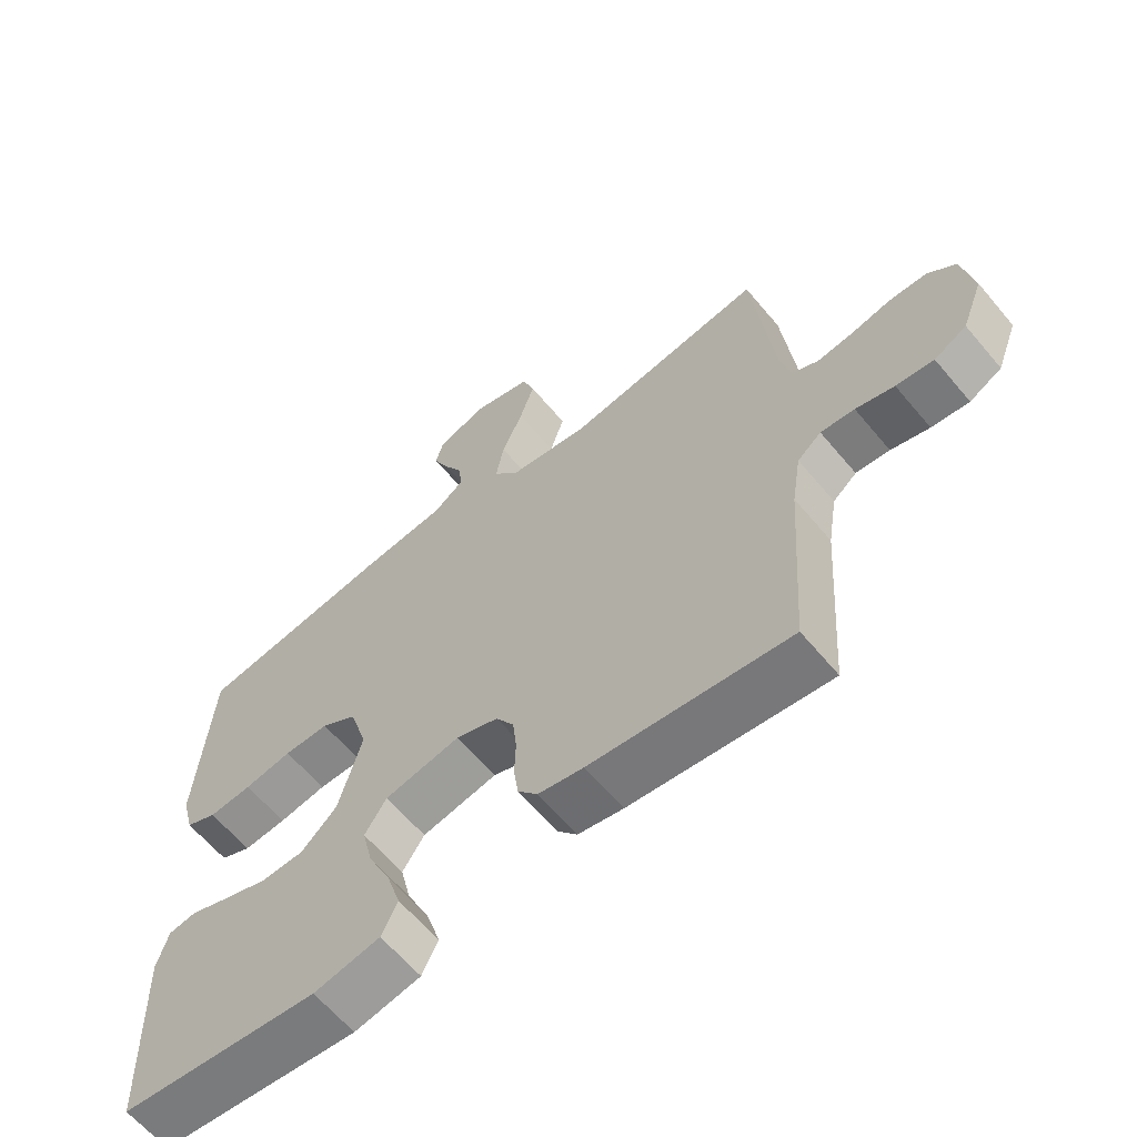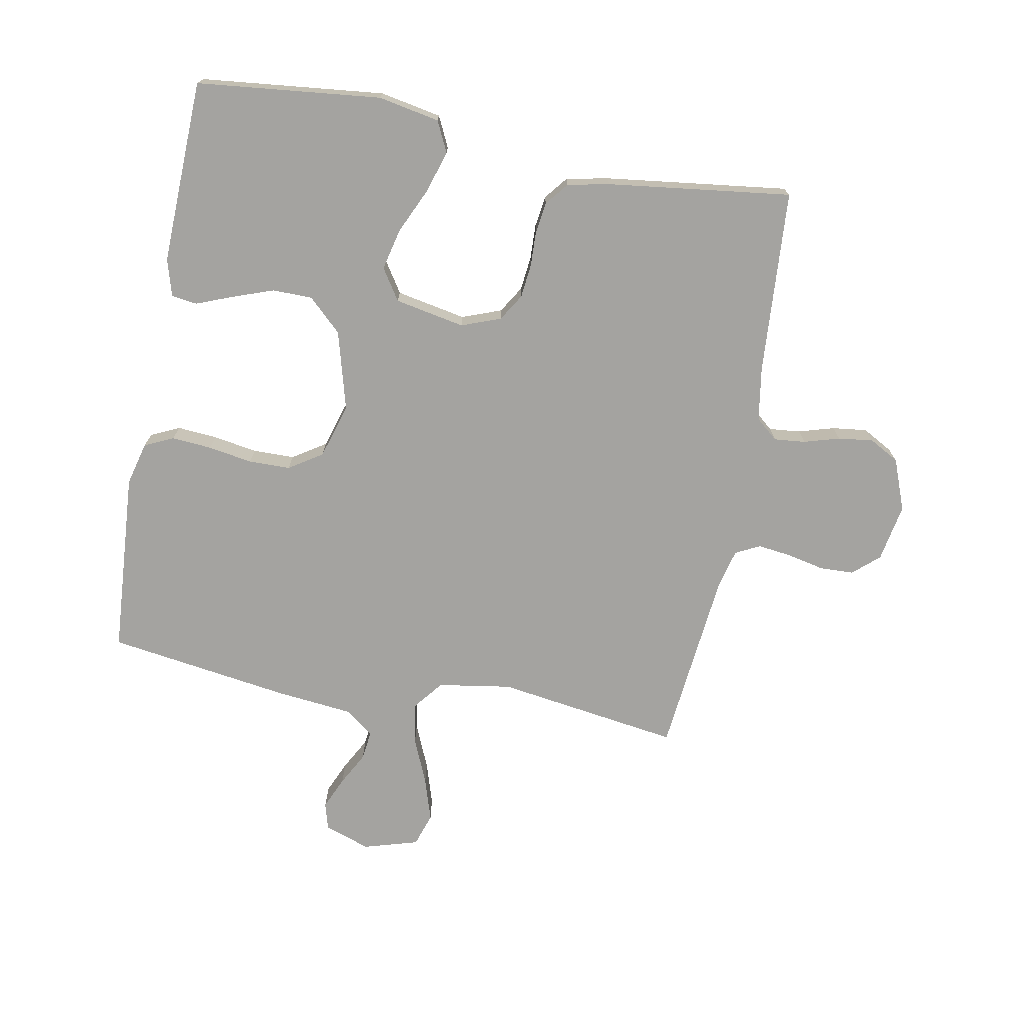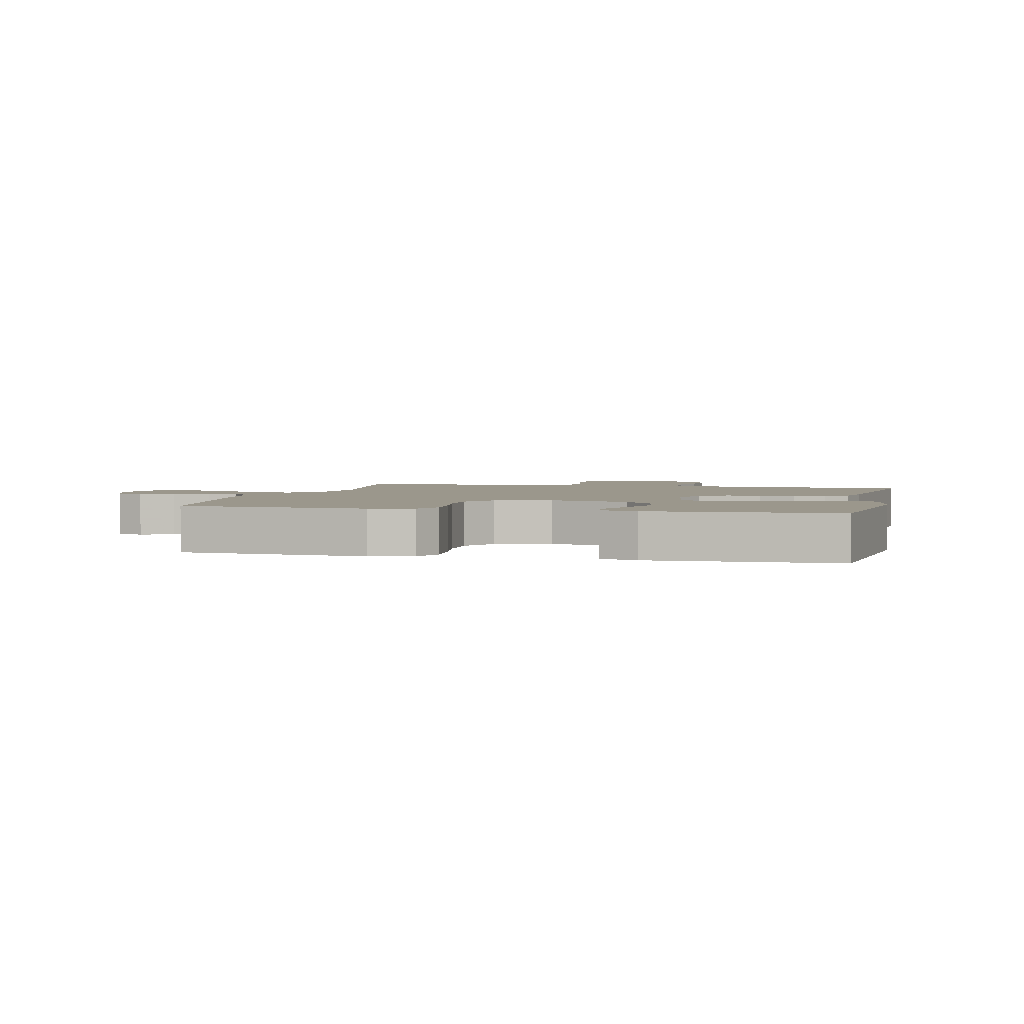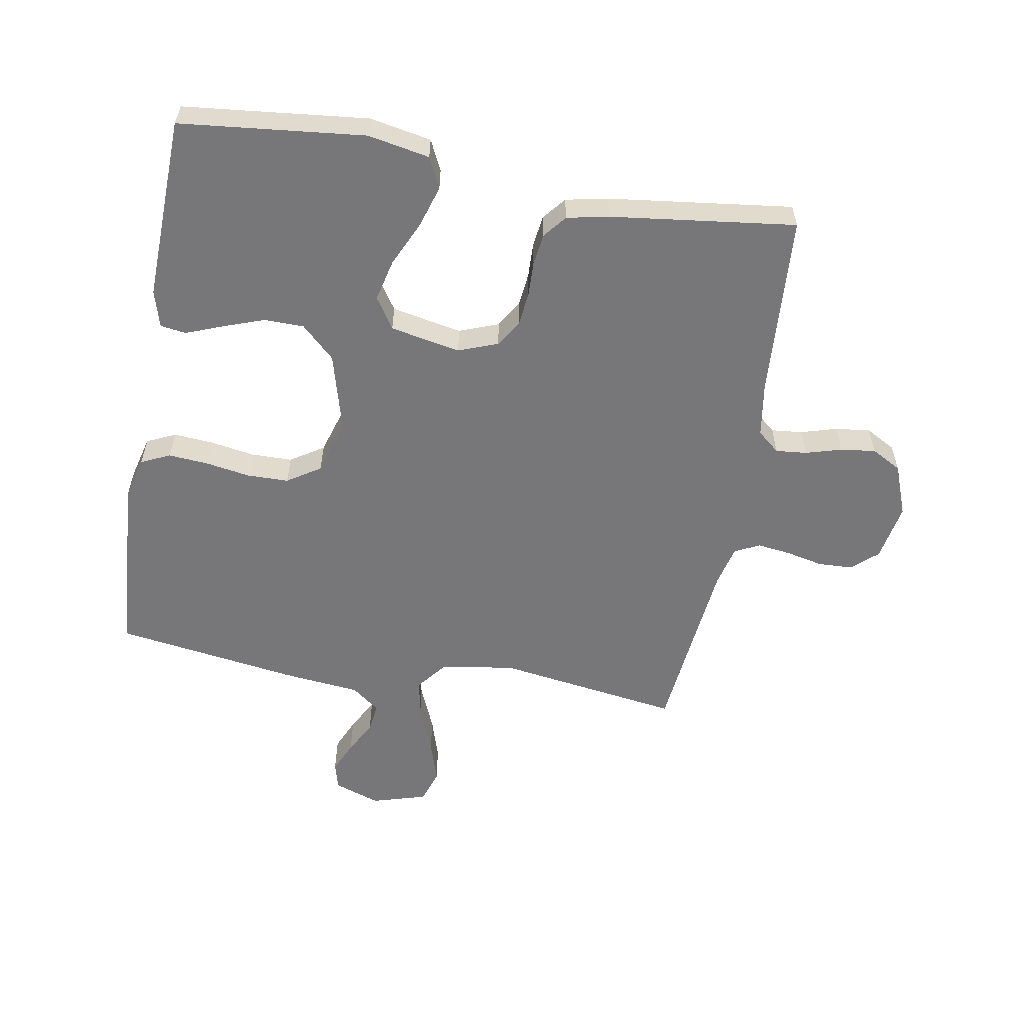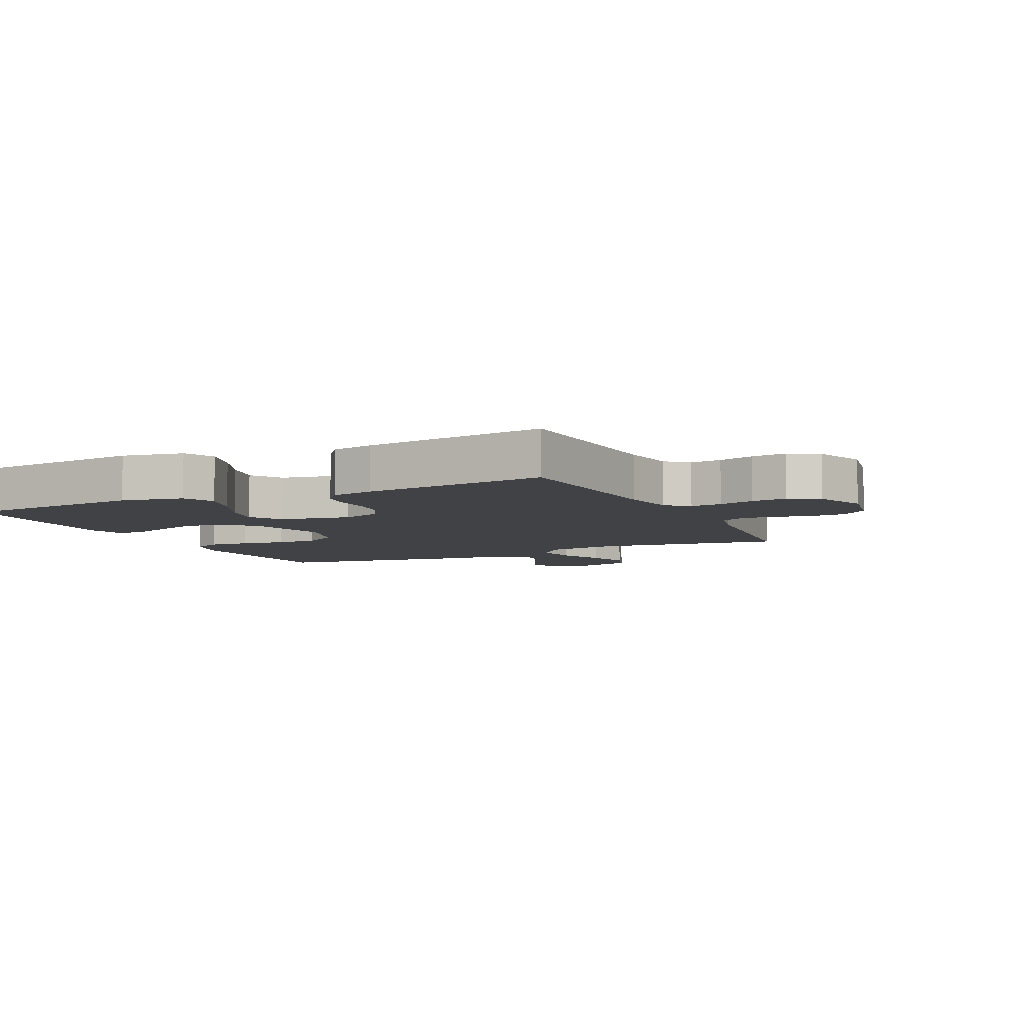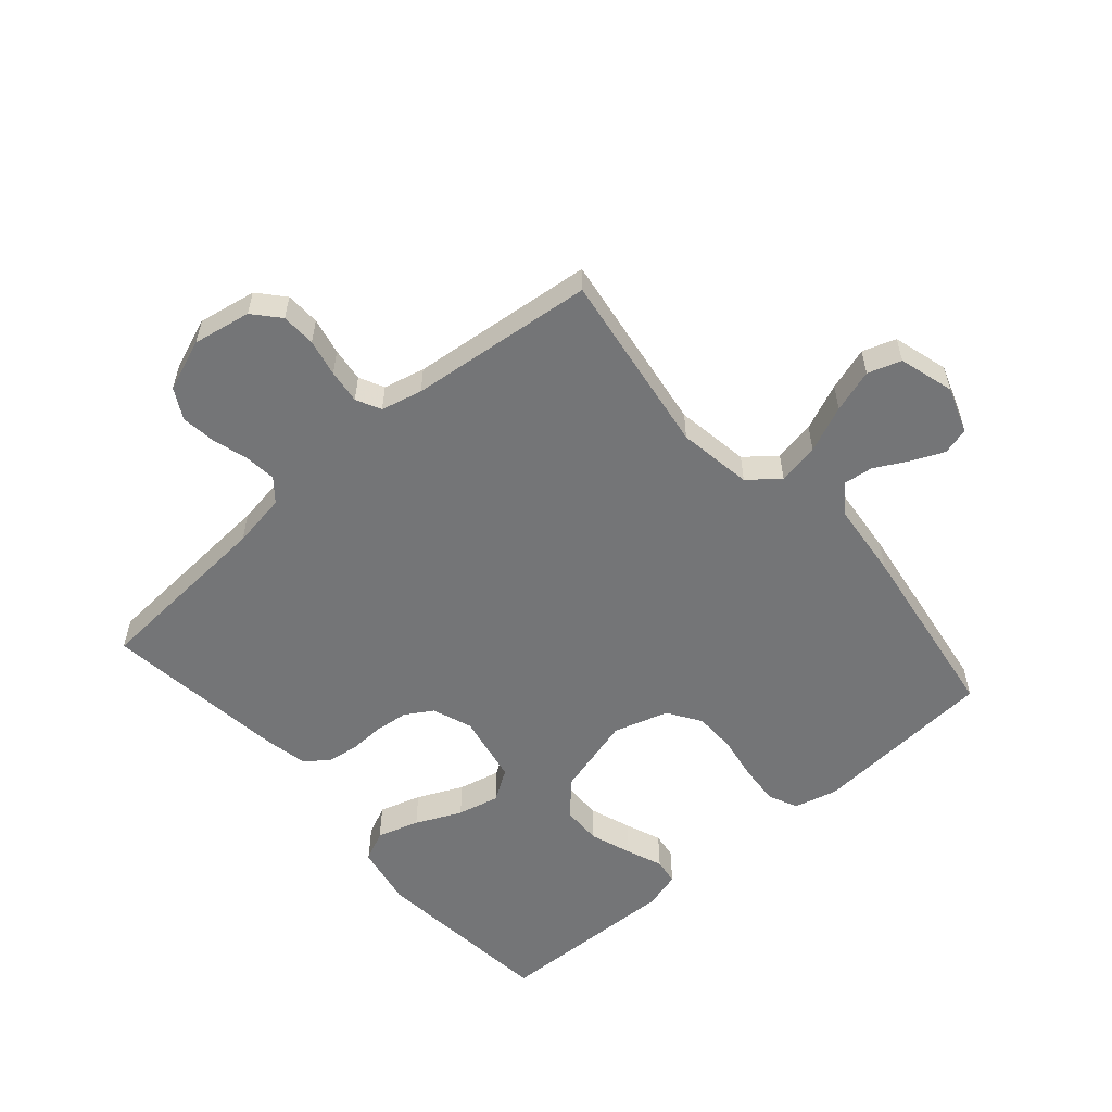
<metadata>
{"format":"obj","ext":"obj","renderer":"f3d","projection":"perspective","resolution":1024,"background":"white","views":[{"elev":-62.9,"azim":-140.1,"up":"+Z"},{"elev":-72.9,"azim":169.4,"up":"+Y"},{"elev":2.7,"azim":103.5,"up":"+Y"},{"elev":-57.2,"azim":170.0,"up":"+Y"},{"elev":-6.6,"azim":-154.5,"up":"+Y"},{"elev":-56.4,"azim":-49.0,"up":"+Y"}]}
</metadata>
<code>
v 0.5 0.07 -0.5
v 0.2 0.07 -0.532
v 0.1 0.07 -0.513
v 0.076 0.07 -0.463
v 0.097 0.07 -0.395
v 0.131 0.07 -0.321
v 0.147 0.07 -0.253
v 0.114 0.07 -0.202
v 0 0.07 -0.18
v -0.064 0.07 -0.204
v -0.091 0.07 -0.248
v -0.097 0.07 -0.303
v -0.095 0.07 -0.36
v -0.102 0.07 -0.411
v -0.132 0.07 -0.448
v -0.2 0.07 -0.462
v -0.5 0.07 -0.5
v -0.52 0.07 -0.2
v -0.534 0.07 -0.112
v -0.57 0.07 -0.082
v -0.621 0.07 -0.087
v -0.679 0.07 -0.104
v -0.736 0.07 -0.111
v -0.785 0.07 -0.084
v -0.817 0.07 0
v -0.8 0.07 0.094
v -0.758 0.07 0.131
v -0.702 0.07 0.133
v -0.642 0.07 0.12
v -0.587 0.07 0.113
v -0.547 0.07 0.133
v -0.531 0.07 0.2
v -0.5 0.07 0.5
v -0.2 0.07 0.456
v -0.08 0.07 0.475
v -0.041 0.07 0.524
v -0.053 0.07 0.591
v -0.085 0.07 0.666
v -0.107 0.07 0.736
v -0.089 0.07 0.79
v 0 0.07 0.816
v 0.075 0.07 0.79
v 0.087 0.07 0.746
v 0.064 0.07 0.694
v 0.035 0.07 0.64
v 0.029 0.07 0.592
v 0.075 0.07 0.557
v 0.2 0.07 0.544
v 0.5 0.07 0.5
v 0.521 0.07 0.2
v 0.503 0.07 0.13
v 0.456 0.07 0.108
v 0.391 0.07 0.113
v 0.319 0.07 0.125
v 0.251 0.07 0.124
v 0.197 0.07 0.089
v 0.17 0.07 0
v 0.205 0.07 -0.129
v 0.259 0.07 -0.18
v 0.324 0.07 -0.181
v 0.391 0.07 -0.157
v 0.45 0.07 -0.134
v 0.492 0.07 -0.14
v 0.509 0.07 -0.2
v 0.5 0 -0.5
v 0.2 0 -0.532
v 0.1 0 -0.513
v 0.076 0 -0.463
v 0.097 0 -0.395
v 0.131 0 -0.321
v 0.147 0 -0.253
v 0.114 0 -0.202
v 0 0 -0.18
v -0.064 0 -0.204
v -0.091 0 -0.248
v -0.097 0 -0.303
v -0.095 0 -0.36
v -0.102 0 -0.411
v -0.132 0 -0.448
v -0.2 0 -0.462
v -0.5 0 -0.5
v -0.52 0 -0.2
v -0.534 0 -0.112
v -0.57 0 -0.082
v -0.621 0 -0.087
v -0.679 0 -0.104
v -0.736 0 -0.111
v -0.785 0 -0.084
v -0.817 0 0
v -0.8 0 0.094
v -0.758 0 0.131
v -0.702 0 0.133
v -0.642 0 0.12
v -0.587 0 0.113
v -0.547 0 0.133
v -0.531 0 0.2
v -0.5 0 0.5
v -0.2 0 0.456
v -0.08 0 0.475
v -0.041 0 0.524
v -0.053 0 0.591
v -0.085 0 0.666
v -0.107 0 0.736
v -0.089 0 0.79
v 0 0 0.816
v 0.075 0 0.79
v 0.087 0 0.746
v 0.064 0 0.694
v 0.035 0 0.64
v 0.029 0 0.592
v 0.075 0 0.557
v 0.2 0 0.544
v 0.5 0 0.5
v 0.521 0 0.2
v 0.503 0 0.13
v 0.456 0 0.108
v 0.391 0 0.113
v 0.319 0 0.125
v 0.251 0 0.124
v 0.197 0 0.089
v 0.17 0 0
v 0.205 0 -0.129
v 0.259 0 -0.18
v 0.324 0 -0.181
v 0.391 0 -0.157
v 0.45 0 -0.134
v 0.492 0 -0.14
v 0.509 0 -0.2
f 4 5 6
f 3 4 6
f 2 3 6
f 1 2 6
f 64 1 6
f 63 64 6
f 62 63 6
f 61 62 6
f 60 61 6 7
f 59 60 7 8
f 58 59 8 9
f 57 58 9
f 56 57 9 10
f 52 53 54
f 51 52 54
f 50 51 54
f 49 50 54
f 48 49 54
f 47 48 54
f 46 47 54 55
f 43 44 45
f 42 43 45
f 41 42 45
f 40 41 45
f 39 40 45
f 38 39 45
f 37 38 45
f 36 37 45 46
f 46 55 56
f 36 46 56
f 35 36 56
f 32 33 34
f 35 56 10
f 34 35 10
f 32 34 10
f 31 32 10
f 27 28 29
f 26 27 29
f 25 26 29
f 24 25 29
f 23 24 29
f 22 23 29
f 21 22 29
f 20 21 29 30
f 16 17 18
f 15 16 18
f 14 15 18
f 13 14 18
f 12 13 18
f 11 12 18 19
f 20 30 31
f 19 20 31
f 11 19 31
f 10 11 31
f 70 69 68
f 70 68 67
f 70 67 66
f 70 66 65
f 70 65 128
f 70 128 127
f 70 127 126
f 70 126 125
f 71 70 125 124
f 72 71 124 123
f 73 72 123 122
f 73 122 121
f 74 73 121 120
f 118 117 116
f 118 116 115
f 118 115 114
f 118 114 113
f 118 113 112
f 118 112 111
f 119 118 111 110
f 109 108 107
f 109 107 106
f 109 106 105
f 109 105 104
f 109 104 103
f 109 103 102
f 109 102 101
f 110 109 101 100
f 120 119 110
f 120 110 100
f 120 100 99
f 98 97 96
f 74 120 99
f 74 99 98
f 74 98 96
f 74 96 95
f 93 92 91
f 93 91 90
f 93 90 89
f 93 89 88
f 93 88 87
f 93 87 86
f 93 86 85
f 94 93 85 84
f 82 81 80
f 82 80 79
f 82 79 78
f 82 78 77
f 82 77 76
f 83 82 76 75
f 95 94 84
f 95 84 83
f 95 83 75
f 95 75 74
f 1 65 66 2
f 2 66 67 3
f 3 67 68 4
f 4 68 69 5
f 5 69 70 6
f 6 70 71 7
f 7 71 72 8
f 8 72 73 9
f 9 73 74 10
f 10 74 75 11
f 11 75 76 12
f 12 76 77 13
f 13 77 78 14
f 14 78 79 15
f 15 79 80 16
f 16 80 81 17
f 17 81 82 18
f 18 82 83 19
f 19 83 84 20
f 20 84 85 21
f 21 85 86 22
f 22 86 87 23
f 23 87 88 24
f 24 88 89 25
f 25 89 90 26
f 26 90 91 27
f 27 91 92 28
f 28 92 93 29
f 29 93 94 30
f 30 94 95 31
f 31 95 96 32
f 32 96 97 33
f 33 97 98 34
f 34 98 99 35
f 35 99 100 36
f 36 100 101 37
f 37 101 102 38
f 38 102 103 39
f 39 103 104 40
f 40 104 105 41
f 41 105 106 42
f 42 106 107 43
f 43 107 108 44
f 44 108 109 45
f 45 109 110 46
f 46 110 111 47
f 47 111 112 48
f 48 112 113 49
f 49 113 114 50
f 50 114 115 51
f 51 115 116 52
f 52 116 117 53
f 53 117 118 54
f 54 118 119 55
f 55 119 120 56
f 56 120 121 57
f 57 121 122 58
f 58 122 123 59
f 59 123 124 60
f 60 124 125 61
f 61 125 126 62
f 62 126 127 63
f 63 127 128 64
f 64 128 65 1

</code>
